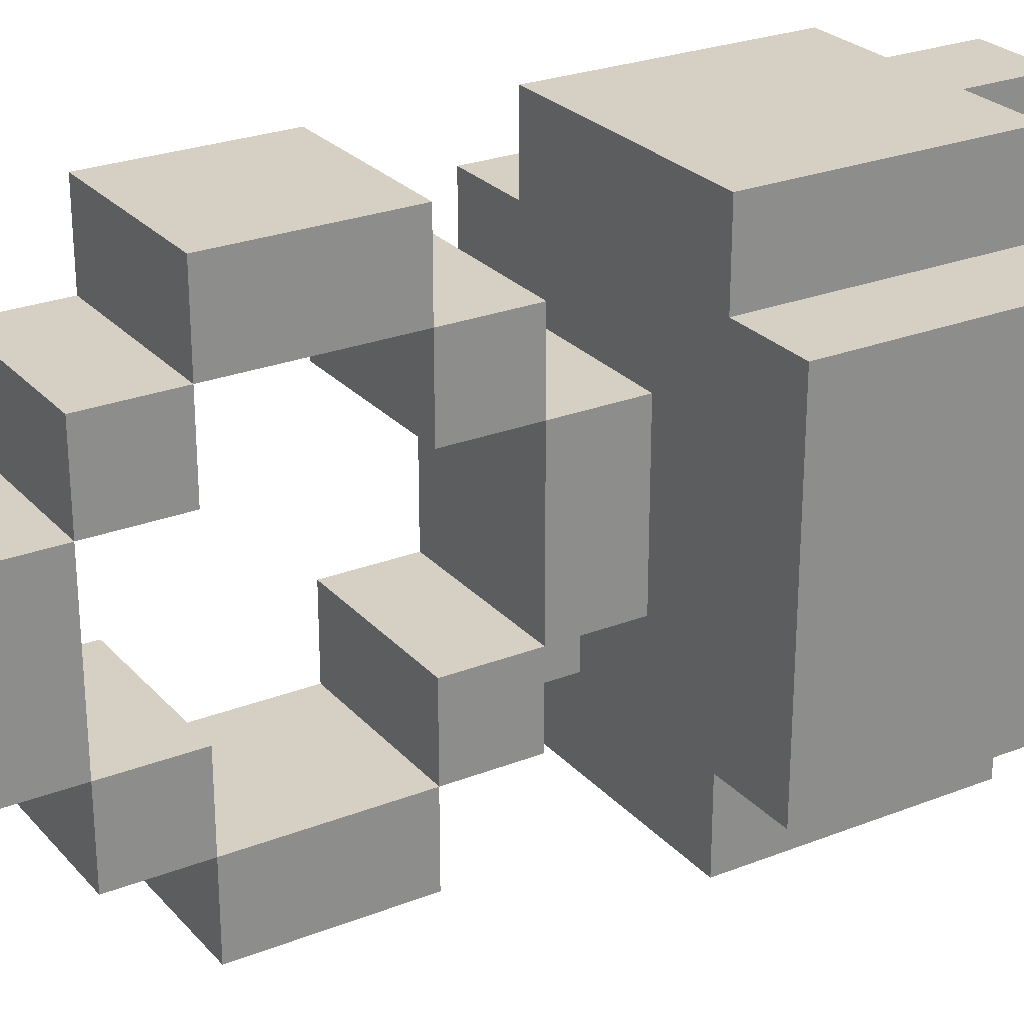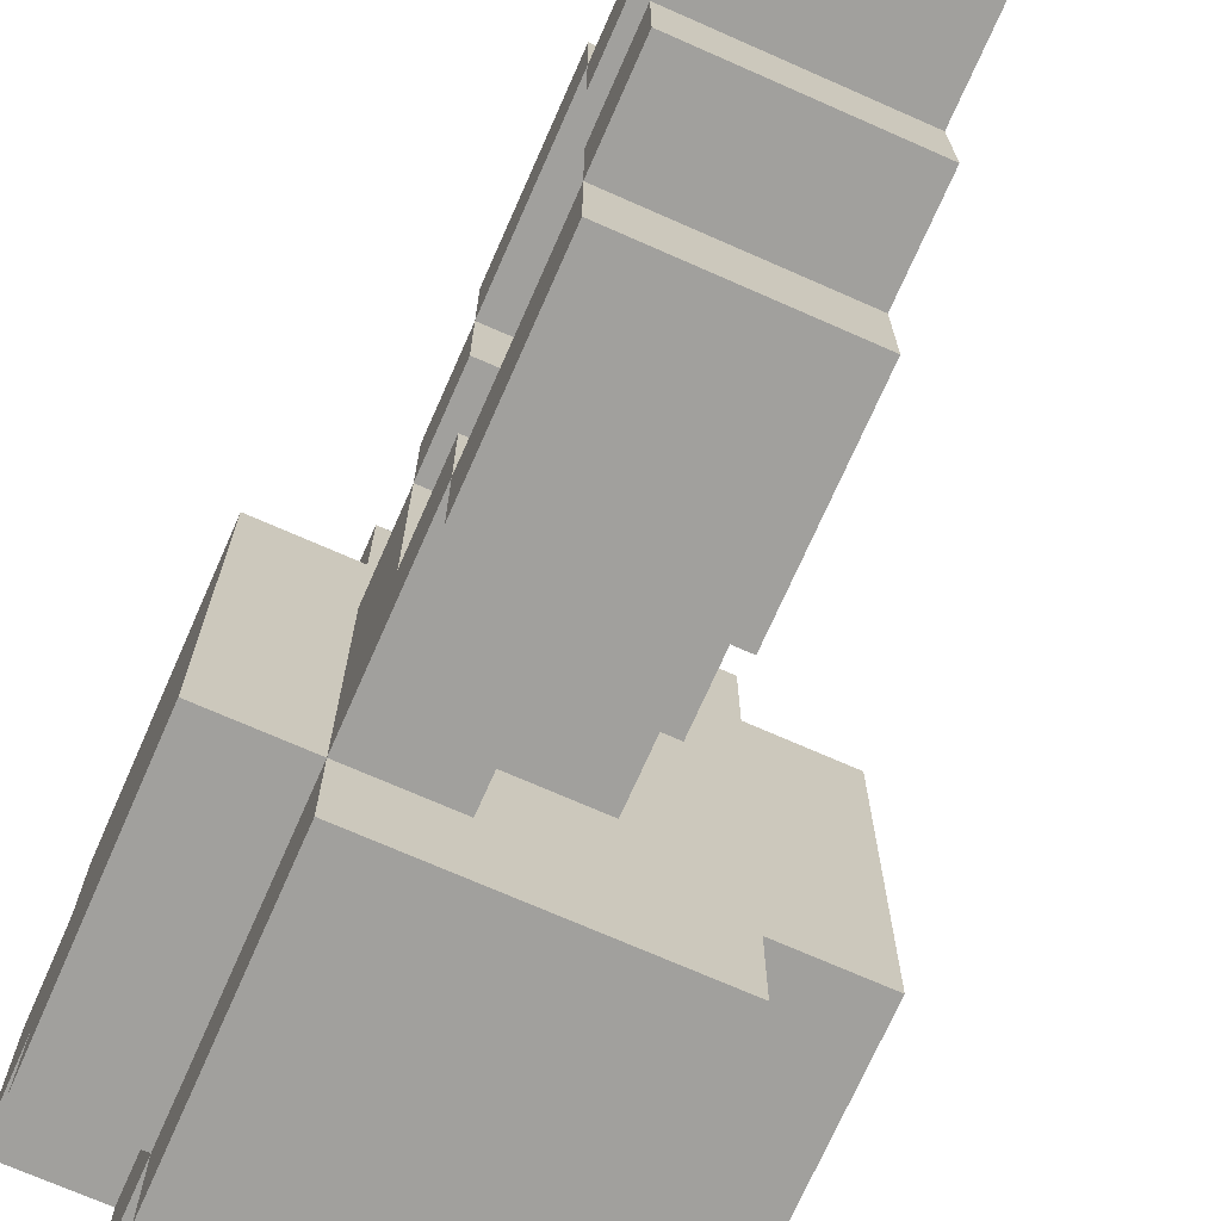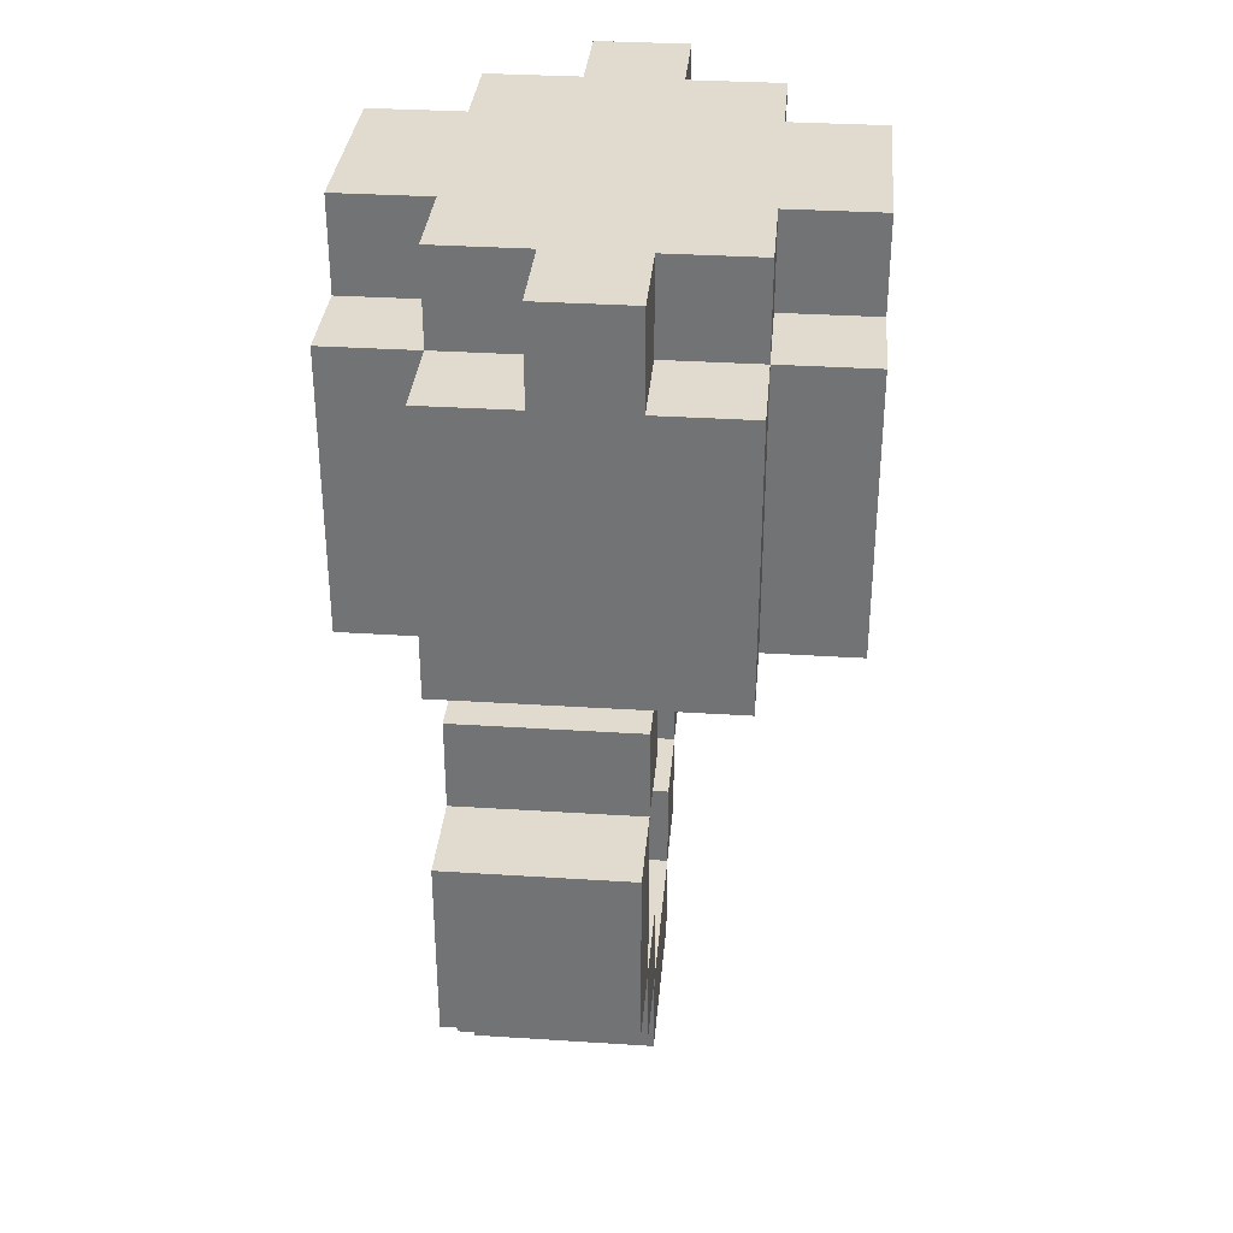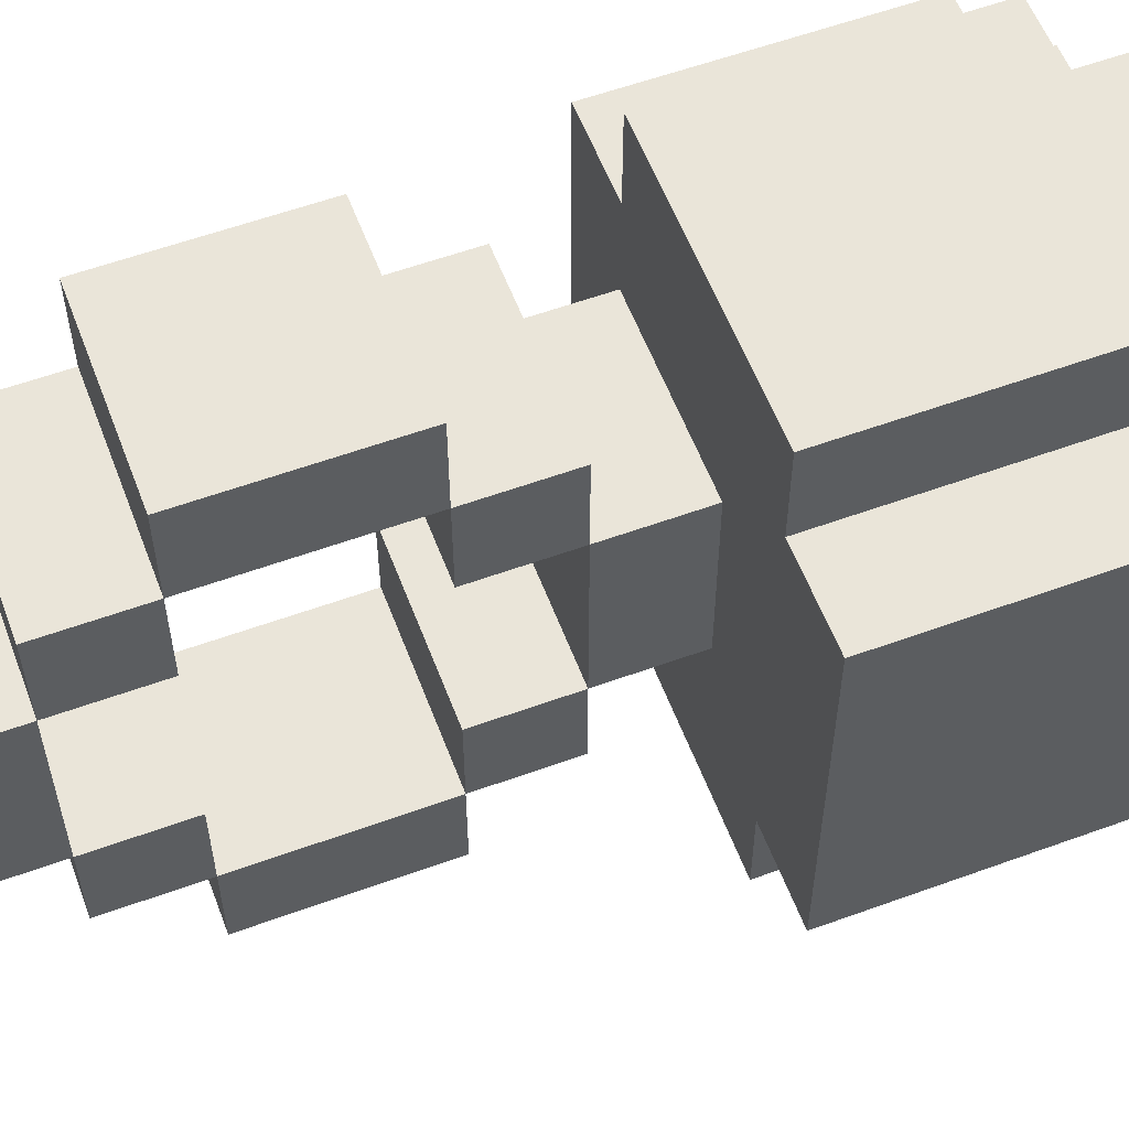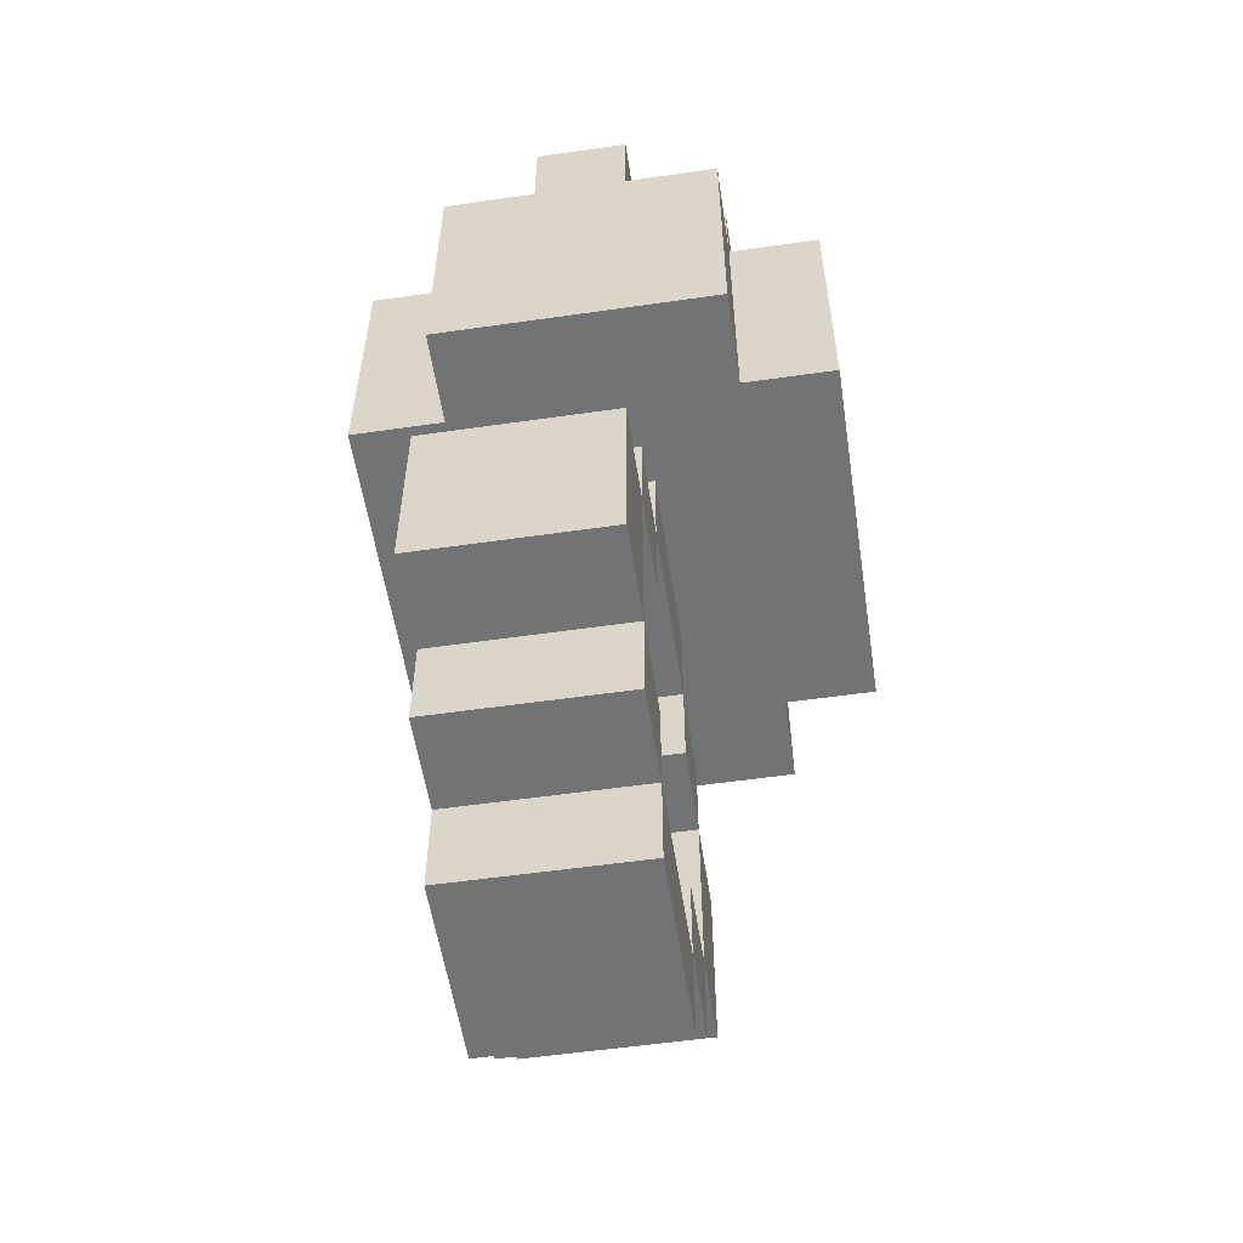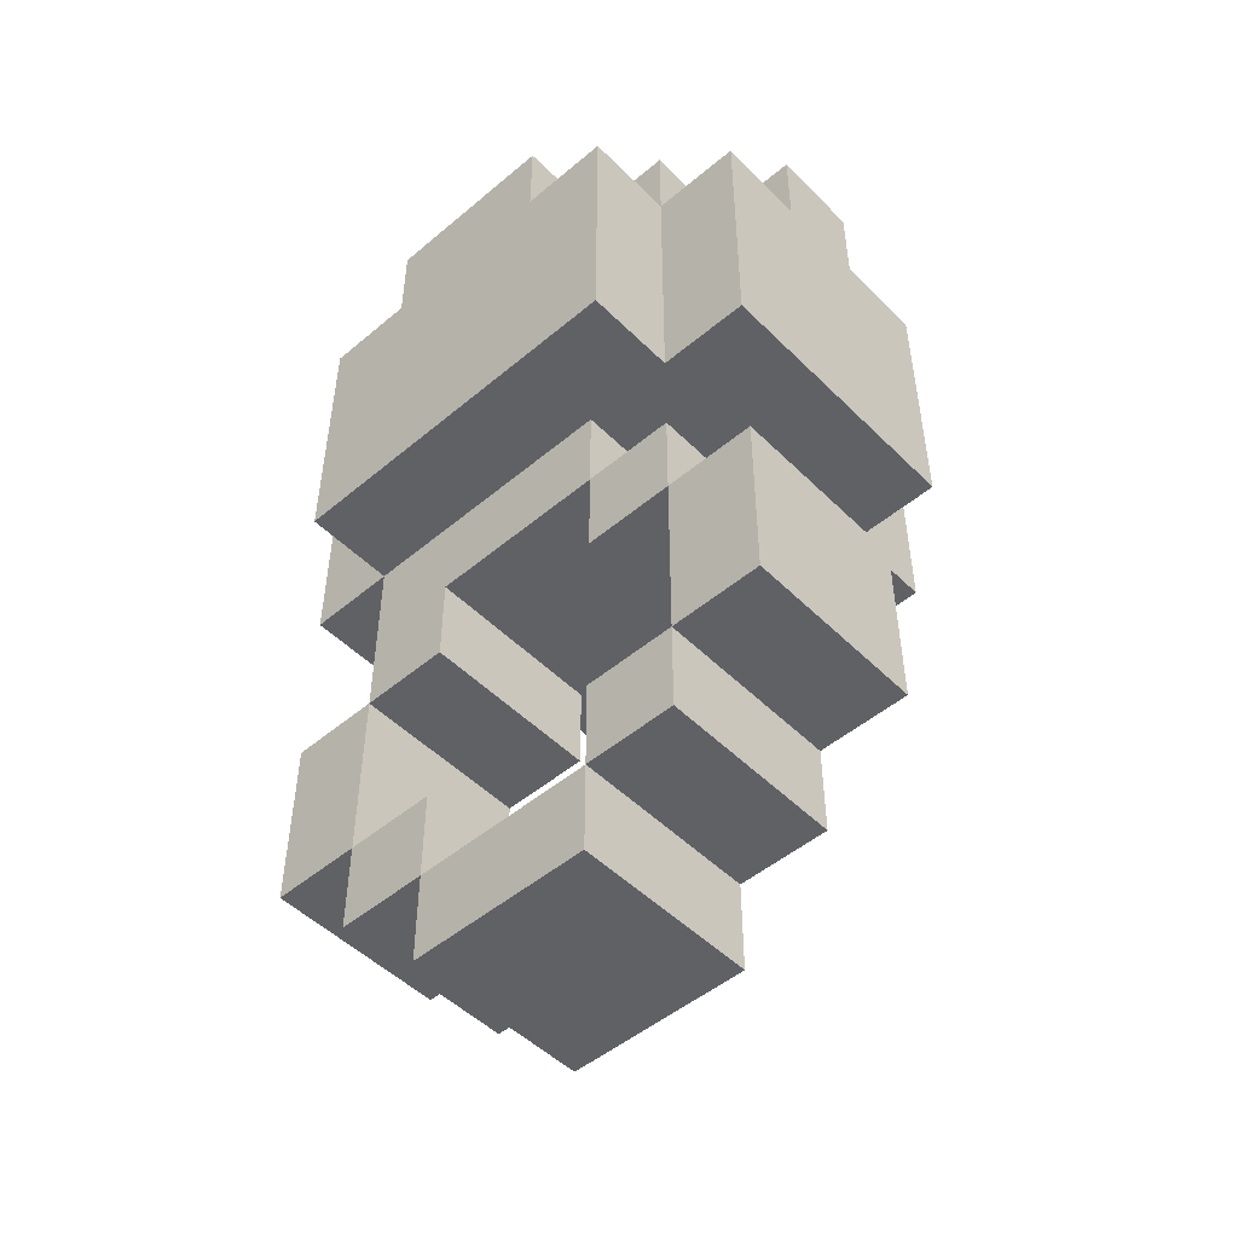
<metadata>
{"format":"obj","ext":"obj","renderer":"f3d","projection":"perspective","resolution":1024,"background":"white","views":[{"elev":26.0,"azim":58.2,"up":"+Z"},{"elev":-71.7,"azim":-23.8,"up":"+Z"},{"elev":33.5,"azim":5.0,"up":"+Y"},{"elev":57.7,"azim":69.3,"up":"+Z"},{"elev":-55.7,"azim":8.6,"up":"+Y"},{"elev":-49.7,"azim":-47.3,"up":"+Y"}]}
</metadata>
<code>
g map-173
v -2 6 2
v -2 6 -2
v -2 8 -1
v -2 8 -2
v -2 9 2
v -2 9 1
v -2 9 -1
v -2 9 -2
v -2 10 1
v -2 10 -1
v -1 0 1
v -1 0 -1
v -1 1 2
v -1 1 1
v -1 1 -1
v -1 1 -2
v -1 2 3
v -1 2 2
v -1 2 1
v -1 2 -1
v -1 2 -2
v -1 2 -3
v -1 4 3
v -1 4 2
v -1 4 1
v -1 4 -1
v -1 4 -2
v -1 4 -3
v -1 5 2
v -1 5 1
v -1 5 -1
v -1 5 -2
v -1 6 3
v -1 6 2
v -1 6 1
v -1 6 -1
v -1 6 -2
v -1 6 -3
v -1 8 -2
v -1 9 3
v -1 9 2
v -1 9 1
v -1 9 -1
v -1 9 -2
v -1 9 -3
v -1 10 2
v -1 10 1
v -1 10 -1
v -1 10 -2
v 0 9 3
v 0 9 2
v 0 9 -2
v 0 9 -3
v 0 10 3
v 0 10 2
v 0 10 -2
v 0 10 -3
v 0 5 -1
v 0 5 -2
v 0 6 -1
v 0 6 -2
v 1 0 1
v 1 0 -1
v 1 1 2
v 1 1 1
v 1 1 -1
v 1 1 -2
v 1 2 3
v 1 2 2
v 1 2 1
v 1 2 -1
v 1 2 -2
v 1 2 -3
v 1 4 3
v 1 4 2
v 1 4 1
v 1 4 -1
v 1 4 -2
v 1 4 -3
v 1 5 2
v 1 5 1
v 1 5 -1
v 1 5 -2
v 1 6 1
v 1 6 -1
v 1 9 3
v 1 9 2
v 1 9 -2
v 1 9 -3
v 1 10 3
v 1 10 2
v 1 10 -2
v 1 10 -3
v 2 6 3
v 2 6 2
v 2 6 -2
v 2 6 -3
v 2 9 3
v 2 9 2
v 2 9 1
v 2 9 -1
v 2 9 -2
v 2 9 -3
v 2 10 2
v 2 10 1
v 2 10 -1
v 2 10 -2
v 3 6 2
v 3 6 -2
v 3 9 2
v 3 9 1
v 3 9 -1
v 3 9 -2
v 3 10 1
v 3 10 -1
v -1 2 3
v -1 4 3
v -1 6 3
v -1 9 3
v 0 9 3
v 0 10 3
v 1 2 3
v 1 4 3
v 1 6 3
v 1 9 3
v 1 10 3
v 2 6 3
v 2 9 3
v -2 6 2
v -2 9 2
v -1 1 2
v -1 2 2
v -1 4 2
v -1 5 2
v -1 6 2
v -1 9 2
v -1 10 2
v 0 9 2
v 0 10 2
v 1 1 2
v 1 2 2
v 1 4 2
v 1 5 2
v 1 9 2
v 1 10 2
v 2 6 2
v 2 9 2
v 2 10 2
v 3 6 2
v 3 9 2
v -2 9 1
v -2 10 1
v -1 0 1
v -1 1 1
v -1 5 1
v -1 6 1
v -1 9 1
v -1 10 1
v 1 0 1
v 1 1 1
v 1 5 1
v 1 6 1
v 2 9 1
v 2 10 1
v 3 9 1
v 3 10 1
v -1 1 -1
v -1 2 -1
v -1 4 -1
v -1 5 -1
v 1 1 -1
v 1 2 -1
v 1 4 -1
v 1 5 -1
v -1 2 -2
v -1 4 -2
v 1 2 -2
v 1 4 -2
v -1 2 2
v -1 4 2
v 1 2 2
v 1 4 2
v -1 1 1
v -1 2 1
v -1 4 1
v -1 5 1
v 1 1 1
v 1 2 1
v 1 4 1
v 1 5 1
v -2 9 -1
v -2 10 -1
v -1 0 -1
v -1 1 -1
v -1 9 -1
v -1 10 -1
v 0 5 -1
v 0 6 -1
v 1 0 -1
v 1 1 -1
v 1 5 -1
v 1 6 -1
v 2 9 -1
v 2 10 -1
v 3 9 -1
v 3 10 -1
v -2 6 -2
v -2 8 -2
v -2 9 -2
v -1 1 -2
v -1 2 -2
v -1 4 -2
v -1 5 -2
v -1 6 -2
v -1 8 -2
v -1 9 -2
v -1 10 -2
v 0 5 -2
v 0 6 -2
v 0 9 -2
v 0 10 -2
v 1 1 -2
v 1 2 -2
v 1 4 -2
v 1 5 -2
v 1 9 -2
v 1 10 -2
v 2 6 -2
v 2 9 -2
v 2 10 -2
v 3 6 -2
v 3 9 -2
v -1 2 -3
v -1 4 -3
v -1 6 -3
v -1 9 -3
v 0 9 -3
v 0 10 -3
v 1 2 -3
v 1 4 -3
v 1 9 -3
v 1 10 -3
v 2 6 -3
v 2 9 -3
v -1 0 1
v 1 0 1
v -1 0 -1
v 1 0 -1
v -1 1 2
v 1 1 2
v -1 1 1
v 1 1 1
v -1 1 -1
v 1 1 -1
v -1 1 -2
v 1 1 -2
v -1 2 3
v 1 2 3
v -1 2 2
v 1 2 2
v -1 2 -2
v 1 2 -2
v -1 2 -3
v 1 2 -3
v -1 4 2
v 1 4 2
v -1 4 1
v 1 4 1
v -1 4 -1
v 1 4 -1
v -1 4 -2
v 1 4 -2
v -1 5 1
v 1 5 1
v -1 5 -1
v 1 5 -1
v -1 6 3
v 1 6 3
v 2 6 3
v -2 6 2
v -1 6 2
v 1 6 2
v 2 6 2
v 3 6 2
v -1 6 1
v 1 6 1
v -1 6 -1
v 0 6 -1
v 1 6 -1
v -2 6 -2
v -1 6 -2
v 0 6 -2
v 2 6 -2
v 3 6 -2
v -1 6 -3
v 2 6 -3
v -1 1 1
v 1 1 1
v -1 1 -1
v 1 1 -1
v -1 2 2
v 1 2 2
v -1 2 1
v 1 2 1
v -1 2 -1
v 1 2 -1
v -1 2 -2
v 1 2 -2
v -1 4 3
v 1 4 3
v -1 4 2
v 1 4 2
v -1 4 -2
v 1 4 -2
v -1 4 -3
v 1 4 -3
v -1 5 2
v 1 5 2
v -1 5 1
v 1 5 1
v 0 5 -1
v 1 5 -1
v 0 5 -2
v 1 5 -2
v -1 9 3
v 0 9 3
v 1 9 3
v 2 9 3
v -2 9 2
v -1 9 2
v 0 9 2
v 1 9 2
v 2 9 2
v 3 9 2
v -2 9 1
v -1 9 1
v 2 9 1
v 3 9 1
v -2 9 -1
v -1 9 -1
v 2 9 -1
v 3 9 -1
v -2 9 -2
v -1 9 -2
v 0 9 -2
v 1 9 -2
v 2 9 -2
v 3 9 -2
v -1 9 -3
v 0 9 -3
v 1 9 -3
v 2 9 -3
v 0 10 3
v 1 10 3
v -1 10 2
v 0 10 2
v 1 10 2
v 2 10 2
v -2 10 1
v -1 10 1
v 2 10 1
v 3 10 1
v -2 10 -1
v -1 10 -1
v 2 10 -1
v 3 10 -1
v -1 10 -2
v 0 10 -2
v 1 10 -2
v 2 10 -2
v 0 10 -3
v 1 10 -3
f 3 2 1
f 4 2 3
f 5 3 1
f 6 3 5
f 7 4 3
f 7 3 6
f 8 4 7
f 9 7 6
f 10 7 9
f 14 12 11
f 15 12 14
f 18 14 13
f 19 14 18
f 20 16 15
f 21 16 20
f 23 18 17
f 24 18 23
f 27 22 21
f 28 22 27
f 29 25 24
f 30 25 29
f 31 27 26
f 32 27 31
f 35 31 30
f 36 32 31
f 36 31 35
f 37 32 36
f 39 38 37
f 40 34 33
f 41 34 40
f 44 38 39
f 45 38 44
f 46 42 41
f 47 42 46
f 48 44 43
f 49 44 48
f 54 51 50
f 55 51 54
f 56 53 52
f 57 53 56
f 58 59 60
f 60 59 61
f 62 63 65
f 65 63 66
f 64 65 69
f 69 65 70
f 66 67 71
f 71 67 72
f 68 69 74
f 74 69 75
f 72 73 78
f 78 73 79
f 75 76 80
f 80 76 81
f 77 78 82
f 82 78 83
f 81 82 84
f 84 82 85
f 86 87 90
f 90 87 91
f 88 89 92
f 92 89 93
f 94 95 98
f 98 95 99
f 96 97 102
f 102 97 103
f 99 100 104
f 104 100 105
f 101 102 106
f 106 102 107
f 108 109 110
f 110 109 111
f 111 109 112
f 112 109 113
f 111 112 114
f 114 112 115
f 120 119 118
f 122 117 116
f 123 117 122
f 124 120 118
f 125 121 120
f 125 120 124
f 126 121 125
f 127 125 124
f 128 125 127
f 135 130 129
f 136 130 135
f 138 137 136
f 139 137 138
f 140 132 131
f 141 132 140
f 142 134 133
f 143 134 142
f 147 145 144
f 148 145 147
f 149 147 146
f 150 147 149
f 157 152 151
f 158 152 157
f 159 154 153
f 160 154 159
f 161 156 155
f 162 156 161
f 165 164 163
f 166 164 165
f 171 168 167
f 172 168 171
f 173 170 169
f 174 170 173
f 177 176 175
f 178 176 177
f 179 180 181
f 181 180 182
f 183 184 187
f 187 184 188
f 185 186 189
f 189 186 190
f 191 192 195
f 195 192 196
f 193 194 199
f 199 194 200
f 197 198 201
f 201 198 202
f 203 204 205
f 205 204 206
f 207 208 214
f 208 209 215
f 214 208 215
f 215 209 216
f 212 213 218
f 213 214 218
f 218 214 219
f 216 217 220
f 220 217 221
f 210 211 222
f 222 211 223
f 212 218 224
f 224 218 225
f 226 227 229
f 229 227 230
f 228 229 231
f 231 229 232
f 235 236 237
f 233 234 239
f 239 234 240
f 237 238 241
f 235 237 241
f 241 238 242
f 235 241 243
f 243 241 244
f 247 246 245
f 248 246 247
f 251 250 249
f 252 250 251
f 255 254 253
f 256 254 255
f 259 258 257
f 260 258 259
f 263 262 261
f 264 262 263
f 267 266 265
f 268 266 267
f 271 270 269
f 272 270 271
f 275 274 273
f 276 274 275
f 281 278 277
f 282 279 278
f 282 278 281
f 283 279 282
f 285 281 280
f 285 282 281
f 285 283 282
f 286 283 285
f 287 285 280
f 289 283 286
f 290 287 280
f 291 287 290
f 292 289 288
f 293 284 283
f 293 283 289
f 293 289 292
f 294 284 293
f 295 292 291
f 295 293 292
f 296 293 295
f 297 298 299
f 299 298 300
f 301 302 303
f 303 302 304
f 305 306 307
f 307 306 308
f 309 310 311
f 311 310 312
f 313 314 315
f 315 314 316
f 317 318 319
f 319 318 320
f 321 322 323
f 323 322 324
f 325 326 330
f 330 326 331
f 327 328 332
f 332 328 333
f 329 330 335
f 335 330 336
f 333 334 337
f 337 334 338
f 339 340 343
f 343 340 344
f 341 342 347
f 347 342 348
f 344 345 349
f 349 345 350
f 346 347 351
f 351 347 352
f 353 354 356
f 356 354 357
f 355 356 360
f 357 358 360
f 356 357 360
f 360 358 361
f 359 360 363
f 361 362 363
f 360 361 363
f 363 362 364
f 364 362 365
f 365 362 366
f 364 365 367
f 367 365 368
f 368 365 369
f 369 365 370
f 368 369 371
f 371 369 372

</code>
